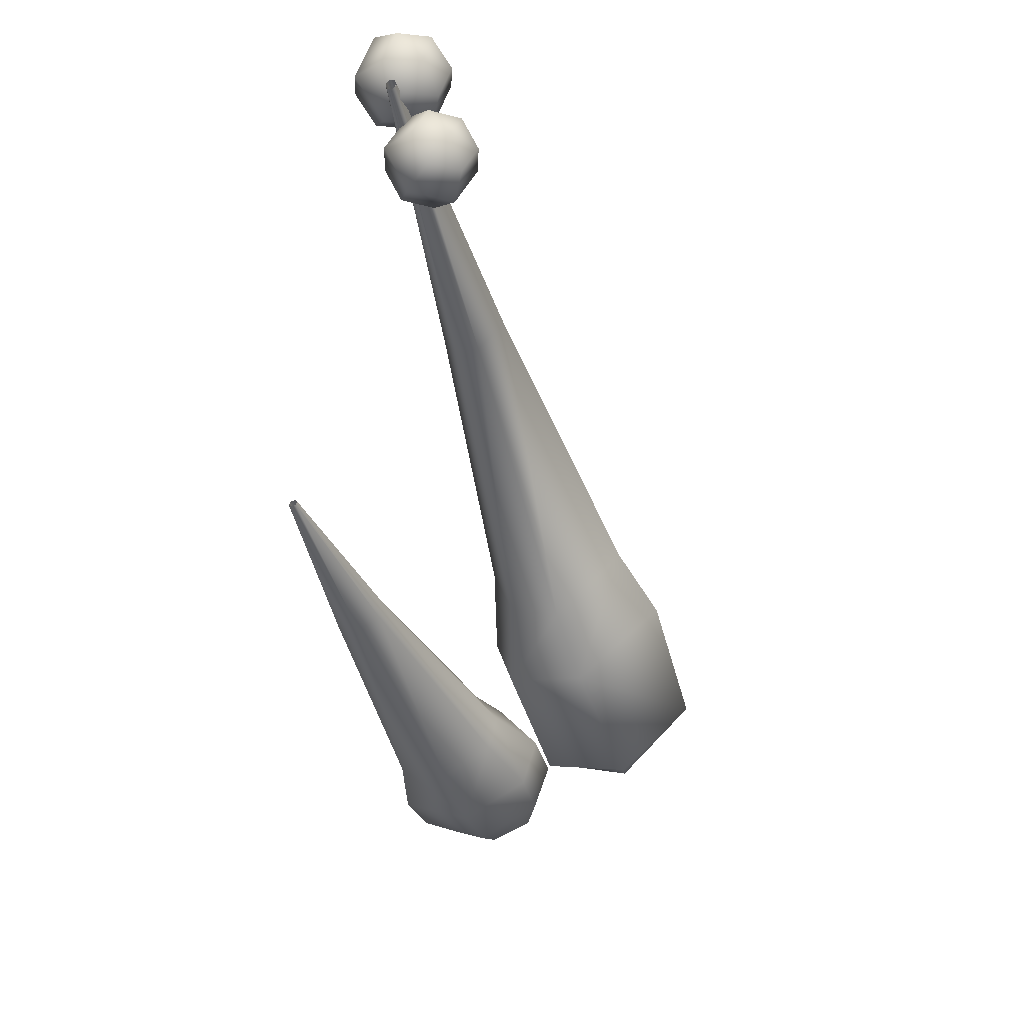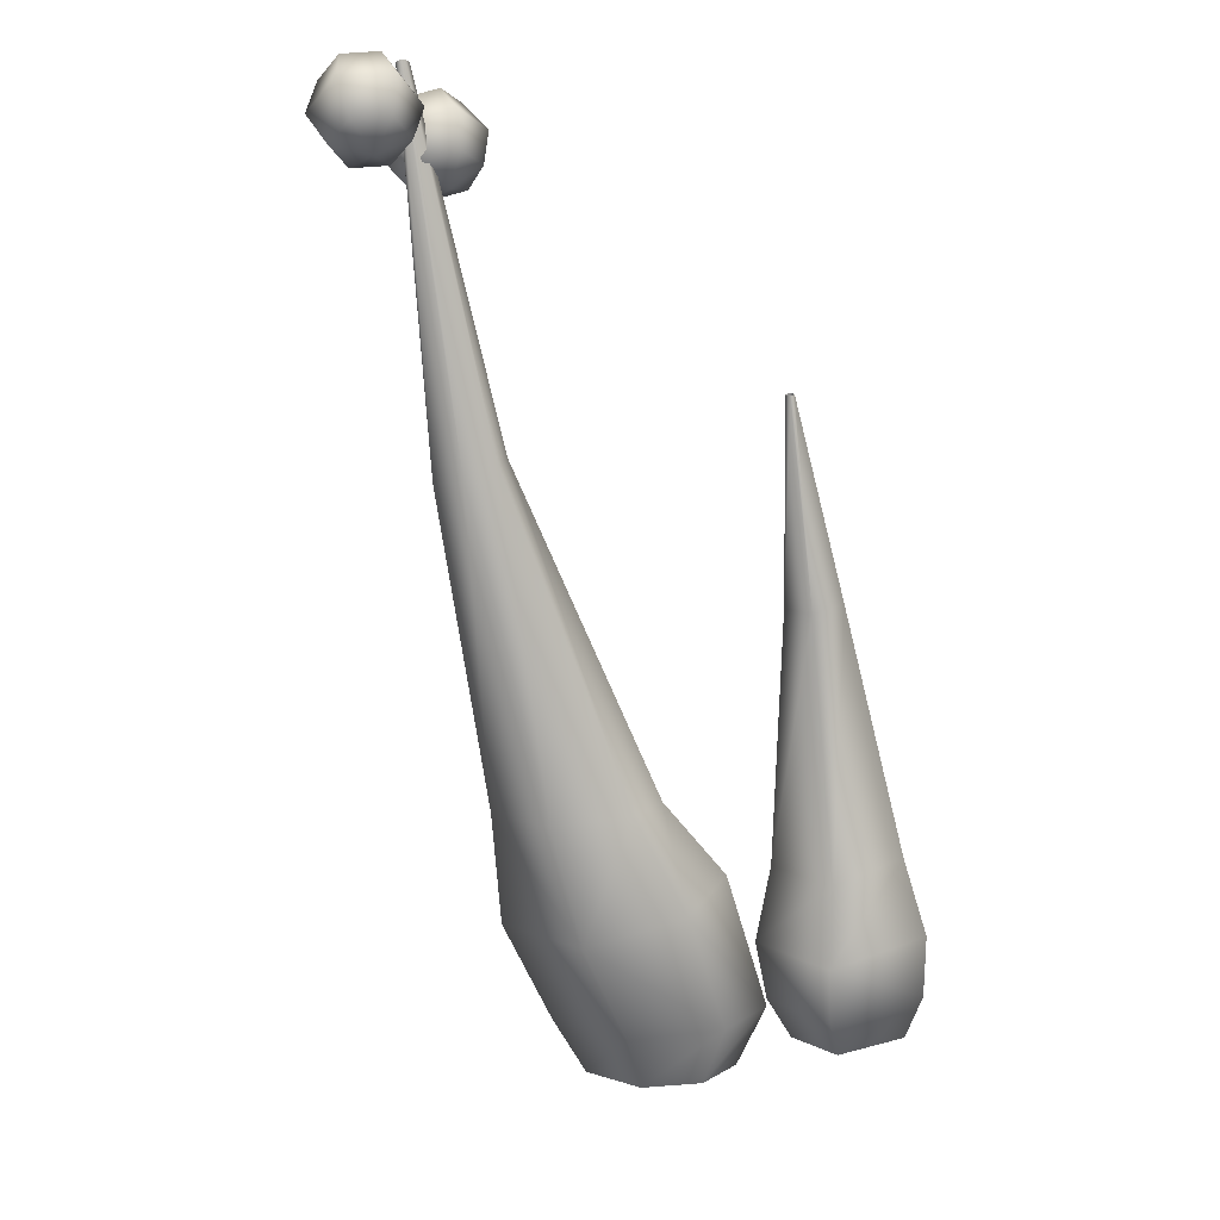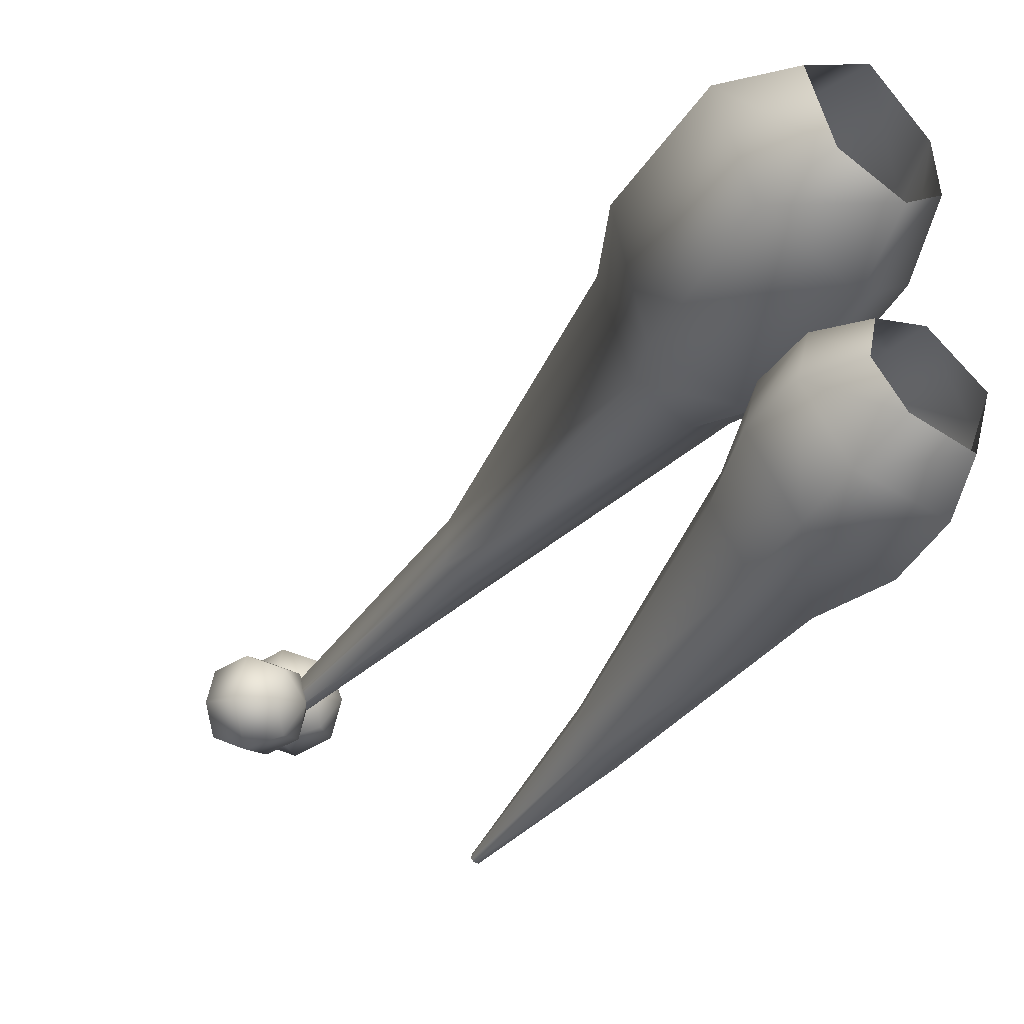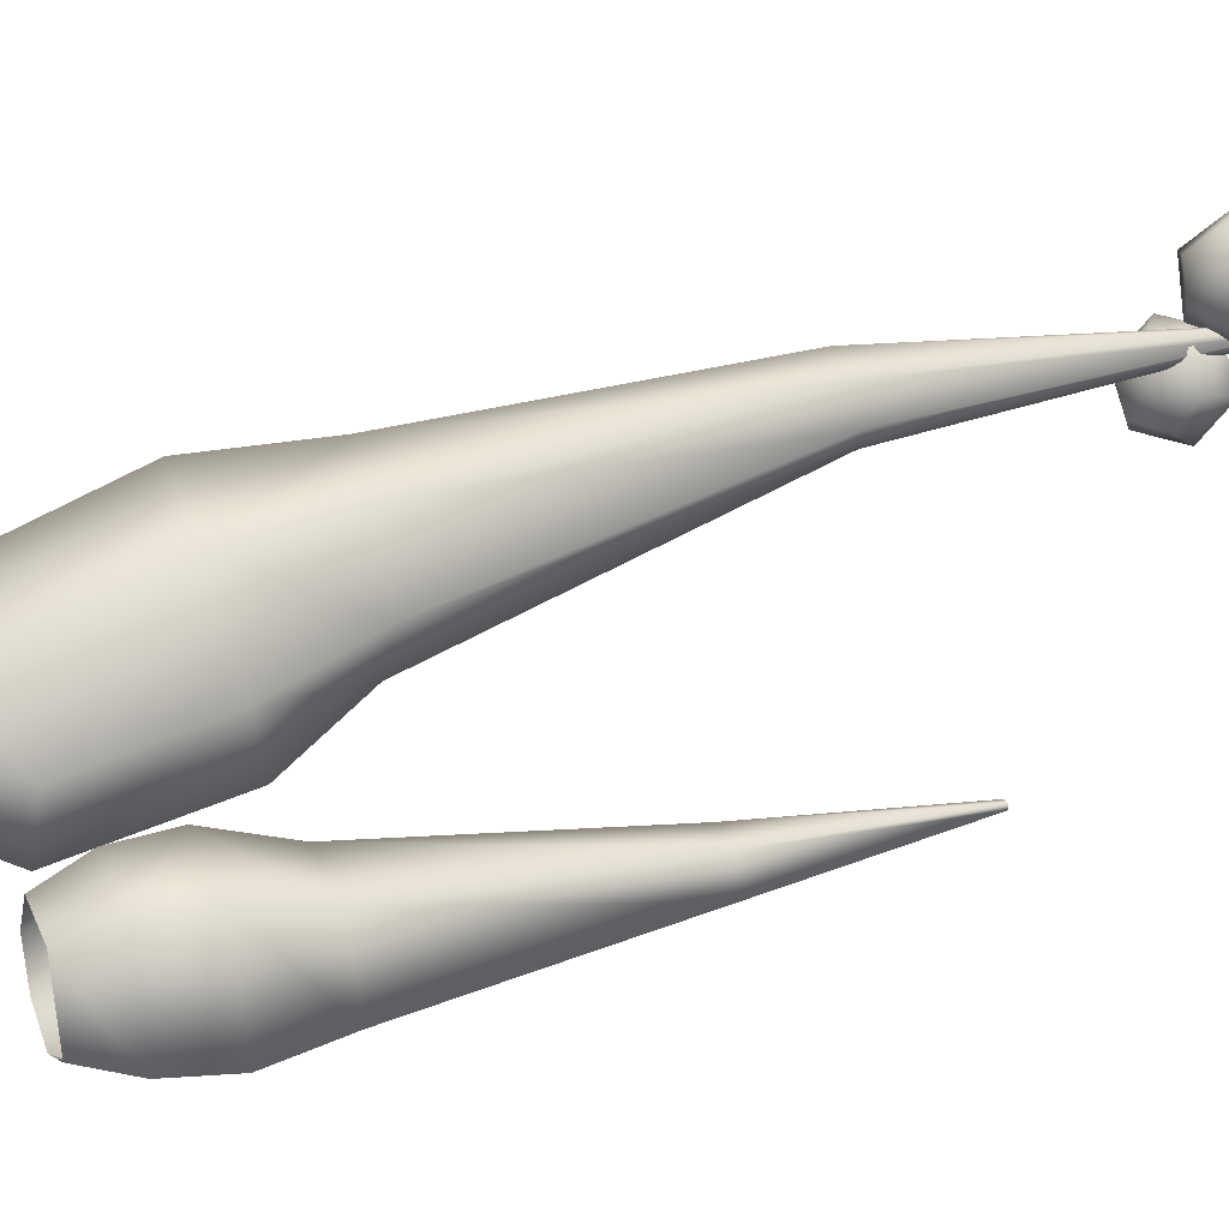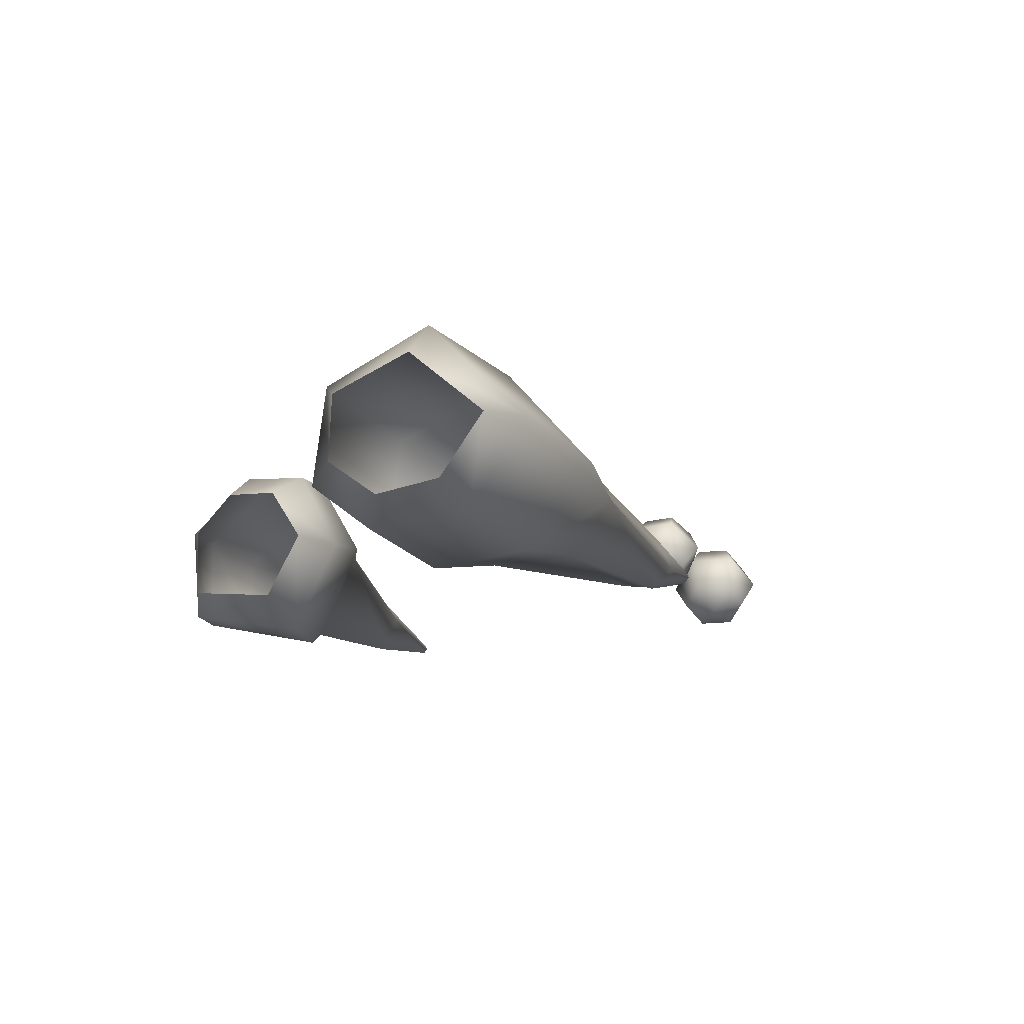
<metadata>
{"format":"obj","ext":"obj","renderer":"f3d","projection":"perspective","resolution":1024,"background":"white","views":[{"elev":70.4,"azim":-159.0,"up":"+Y"},{"elev":-7.1,"azim":80.6,"up":"+Y"},{"elev":-54.3,"azim":-55.3,"up":"+Z"},{"elev":-5.9,"azim":49.1,"up":"+Z"},{"elev":-78.6,"azim":-84.0,"up":"+Y"}]}
</metadata>
<code>
g PalmTreeTrunk2
v 42.44 1.282 19.78
v 43.15 1.534 19.6
v 42.83 1.192 19.45
v 42.56 1.664 20.04
v 43.21 1.61 18.92
v 42.9 1.224 19.02
v 42.91 1.759 18.55
v 42.68 1.338 18.73
v 43.05 2.339 20.47
v 43.59 2.169 19.98
v 43.7 2.38 19.27
v 43.43 2.674 18.95
v 43.47 3.081 20.6
v 43.83 2.984 20.24
v 44.69 5.162 20.93
v 44.55 5.162 21.11
v 44.67 5.263 20.7
v 43.87 3.054 19.68
v 44.55 5.348 20.63
v 43.63 3.166 19.44
v 45.3 7.719 21.41
v 45.26 7.716 21.44
v 45.3 7.719 21.38
v 45.28 7.717 21.35
v 42.68 1.338 18.73
v 42.26 1.945 18.72
v 42.25 1.472 18.8
v 42.91 1.759 18.55
v 41.92 1.954 19.45
v 42.03 1.478 19.33
v 43.43 2.674 18.95
v 42.86 2.965 19.11
v 42.45 2.903 19.94
v 42.9 3.286 20.18
v 43.22 3.276 19.48
v 44.29 5.311 21.01
v 44.38 5.395 20.69
v 43.63 3.166 19.44
v 44.55 5.348 20.63
v 45.23 7.714 21.41
v 45.25 7.715 21.36
v 45.28 7.717 21.35
v 44.67 5.263 20.7
v 42.03 1.478 19.33
v 42.56 1.664 20.04
v 42.44 1.282 19.78
v 41.92 1.954 19.45
v 42.45 2.903 19.94
v 43.05 2.339 20.47
v 43.47 3.081 20.6
v 42.9 3.286 20.18
v 44.55 5.162 21.11
v 44.29 5.311 21.01
v 45.26 7.716 21.44
v 45.23 7.714 21.41
v 45.61 7.222 21.73
v 45.58 7.542 21.45
v 45.6 7.256 21.47
v 45.59 7.495 21.82
v 45.28 7.433 21.25
v 45.39 7.179 21.33
v 45.39 7.736 21.53
v 45.39 7.703 21.8
v 45.18 7.659 21.39
v 45.39 7.179 21.33
v 44.99 7.277 21.43
v 45.18 7.068 21.45
v 45.28 7.433 21.25
v 44.99 7.229 21.8
v 45.19 7.035 21.72
v 44.97 7.549 21.52
v 45.18 7.659 21.39
v 44.97 7.515 21.78
v 45.19 7.035 21.72
v 45.29 7.338 22
v 45.4 7.112 21.86
v 44.99 7.229 21.8
v 45.59 7.495 21.82
v 45.61 7.222 21.73
v 45.18 7.593 21.92
v 44.97 7.515 21.78
v 45.39 7.703 21.8
v 45.6 7.256 21.47
v 45.44 7.046 21.58
v 45.61 7.222 21.73
v 45.39 7.179 21.33
v 45.44 7.046 21.58
v 45.18 7.068 21.45
v 45.44 7.046 21.58
v 45.19 7.035 21.72
v 45.44 7.046 21.58
v 45.4 7.112 21.86
v 45.44 7.046 21.58
v 45.61 7.222 21.73
v 45.44 7.046 21.58
v 45.39 7.703 21.8
v 45.13 7.725 21.67
v 45.39 7.736 21.53
v 45.13 7.725 21.67
v 45.18 7.659 21.39
v 45.13 7.725 21.67
v 44.97 7.549 21.52
v 45.13 7.725 21.67
v 44.97 7.515 21.78
v 45.13 7.725 21.67
v 45.18 7.593 21.92
v 45.13 7.725 21.67
v 45.39 7.703 21.8
v 44.94 7.012 21.33
v 45.15 7.359 21.38
v 45.16 7.116 21.25
v 44.84 7.212 21.49
v 44.98 7.577 21.37
v 44.77 7.472 21.45
v 45.16 7.116 21.25
v 45.19 7.463 21.04
v 45.19 7.189 21.01
v 45.15 7.359 21.38
v 45.01 7.65 21.13
v 44.98 7.577 21.37
v 44.76 7.641 21.23
v 44.77 7.472 21.45
v 44.76 7.641 21.23
v 44.76 7.641 21.23
v 44.82 7.619 20.97
v 44.76 7.641 21.23
v 44.6 7.514 21.04
v 44.76 7.641 21.23
v 44.58 7.441 21.28
v 44.76 7.641 21.23
v 44.77 7.472 21.45
v 45.19 7.189 21.01
v 44.92 7.419 20.81
v 45 7.158 20.85
v 45.19 7.463 21.04
v 44.62 7.271 20.91
v 44.78 7.054 20.92
v 44.82 7.619 20.97
v 45.01 7.65 21.13
v 44.6 7.514 21.04
v 44.78 7.054 20.92
v 44.57 7.168 21.26
v 44.75 6.98 21.16
v 44.62 7.271 20.91
v 44.58 7.441 21.28
v 44.6 7.514 21.04
v 45.01 6.989 21.06
v 45.01 6.989 21.06
v 45 7.158 20.85
v 45.01 6.989 21.06
v 45.19 7.189 21.01
v 45.01 6.989 21.06
v 45.16 7.116 21.25
v 45.01 6.989 21.06
v 44.94 7.012 21.33
v 44.94 7.012 21.33
v 45.01 6.989 21.06
v 44.75 6.98 21.16
v 44.84 7.212 21.49
v 44.94 7.012 21.33
v 44.57 7.168 21.26
v 44.77 7.472 21.45
v 44.58 7.441 21.28
v 43.52 1.56 17.72
v 43.21 2.079 17.66
v 43.14 1.714 17.75
v 43.75 1.846 17.65
v 42.88 2.145 18.08
v 42.91 1.764 17.99
v 42.89 2.063 18.46
v 42.91 1.703 18.29
v 43.34 1.828 18.65
v 43.19 1.554 18.44
v 43.92 2.256 17.67
v 43.38 2.472 17.71
v 43.02 2.542 18.16
v 43.05 2.452 18.55
v 43.46 2.22 18.76
v 44.02 2.782 17.85
v 43.64 2.913 17.91
v 44.54 4.475 18.45
v 44.71 4.415 18.43
v 44.42 4.498 18.6
v 43.38 2.965 18.26
v 44.44 4.467 18.73
v 43.41 2.896 18.53
v 44.55 4.399 18.79
v 43.66 2.739 18.69
v 45.16 5.706 18.87
v 45.19 5.693 18.87
v 45.16 5.694 18.92
v 45.14 5.705 18.91
v 45.14 5.711 18.88
v 43.19 1.554 18.44
v 43.86 1.661 18.33
v 43.55 1.446 18.21
v 43.34 1.828 18.65
v 43.75 1.846 17.65
v 43.52 1.56 17.72
v 43.46 2.22 18.76
v 44.06 2.032 18.39
v 43.92 2.256 17.67
v 44.02 2.782 17.85
v 44.15 2.588 18.38
v 44.71 4.415 18.43
v 44.76 4.332 18.66
v 43.66 2.739 18.69
v 44.55 4.399 18.79
v 45.19 5.693 18.87
v 45.19 5.685 18.9
v 45.16 5.694 18.92
g PalmTreeTrunk2_0
f -209 -210 -211
f -210 -208 -211
f -207 -210 -209
f -206 -207 -209
f -205 -207 -206
f -204 -205 -206
f -203 -208 -210
f -202 -203 -210
f -202 -210 -207
f -201 -202 -207
f -201 -207 -205
f -200 -201 -205
f -199 -203 -202
f -198 -199 -202
f -198 -197 -199
f -197 -196 -199
f -195 -197 -198
f -194 -195 -198
f -201 -194 -202
f -194 -198 -202
f -193 -195 -194
f -192 -193 -194
f -200 -192 -201
f -192 -194 -201
f -197 -191 -196
f -191 -190 -196
f -195 -189 -197
f -189 -191 -197
f -188 -189 -195
f -185 -186 -187
f -186 -184 -187
f -183 -186 -185
f -182 -183 -185
f -181 -184 -186
f -180 -181 -186
f -180 -186 -183
f -179 -180 -183
f -179 -178 -180
f -178 -177 -180
f -180 -177 -181
f -178 -176 -177
f -176 -175 -177
f -177 -175 -174
f -177 -174 -181
f -175 -173 -174
f -176 -172 -175
f -172 -171 -175
f -175 -171 -173
f -171 -170 -173
f -173 -170 -169
f -166 -167 -168
f -167 -165 -168
f -164 -165 -167
f -163 -164 -167
f -163 -162 -164
f -162 -161 -164
f -162 -160 -161
f -160 -159 -161
f -160 -158 -159
f -158 -157 -159
f -154 -155 -156
f -155 -153 -156
f -152 -155 -154
f -151 -152 -154
f -155 -150 -153
f -150 -149 -153
f -152 -148 -155
f -148 -150 -155
f -145 -146 -147
f -146 -144 -147
f -143 -146 -145
f -142 -143 -145
f -146 -141 -144
f -141 -140 -144
f -143 -139 -146
f -139 -141 -146
f -136 -137 -138
f -137 -135 -138
f -134 -137 -136
f -133 -134 -136
f -137 -132 -135
f -132 -131 -135
f -134 -130 -137
f -130 -132 -137
f -127 -128 -129
f -129 -125 -126
f -126 -123 -124
f -124 -121 -122
f -122 -119 -120
f -120 -117 -118
f -114 -115 -116
f -112 -113 -114
f -110 -111 -112
f -108 -109 -110
f -106 -107 -108
f -104 -105 -106
f -101 -102 -103
f -102 -100 -103
f -102 -99 -100
f -99 -98 -100
f -95 -96 -97
f -96 -94 -97
f -96 -93 -94
f -93 -92 -94
f -93 -91 -92
f -92 -89 -90
f -87 -88 -93
f -85 -86 -87
f -83 -84 -85
f -81 -82 -83
f -78 -79 -80
f -79 -77 -80
f -76 -79 -78
f -75 -76 -78
f -79 -74 -77
f -74 -73 -77
f -76 -72 -79
f -72 -74 -79
f -69 -70 -71
f -70 -68 -71
f -70 -67 -68
f -67 -66 -68
f -71 -65 -69
f -63 -64 -71
f -61 -62 -63
f -59 -60 -61
f -57 -58 -59
f -69 -55 -56
f -52 -53 -54
f -53 -51 -54
f -53 -50 -51
f -50 -49 -51
f -46 -47 -48
f -47 -45 -48
f -44 -47 -46
f -43 -44 -46
f -42 -44 -43
f -41 -42 -43
f -40 -42 -41
f -39 -40 -41
f -38 -45 -47
f -37 -38 -47
f -37 -47 -44
f -36 -37 -44
f -36 -44 -42
f -35 -36 -42
f -35 -42 -40
f -34 -35 -40
f -33 -38 -37
f -32 -33 -37
f -32 -31 -33
f -31 -30 -33
f -29 -31 -32
f -28 -29 -32
f -36 -28 -37
f -28 -32 -37
f -27 -29 -28
f -26 -27 -28
f -35 -26 -36
f -26 -28 -36
f -25 -27 -26
f -24 -25 -26
f -34 -24 -35
f -24 -26 -35
f -31 -23 -30
f -23 -22 -30
f -25 -21 -27
f -21 -20 -27
f -27 -20 -29
f -20 -19 -29
f -29 -19 -31
f -19 -23 -31
f -16 -17 -18
f -17 -15 -18
f -14 -17 -16
f -13 -14 -16
f -12 -15 -17
f -11 -12 -17
f -11 -17 -14
f -10 -11 -14
f -10 -9 -11
f -9 -8 -11
f -11 -8 -12
f -9 -7 -8
f -7 -6 -8
f -8 -6 -5
f -8 -5 -12
f -6 -4 -5
f -7 -3 -6
f -3 -2 -6
f -6 -2 -4
f -2 -1 -4

</code>
